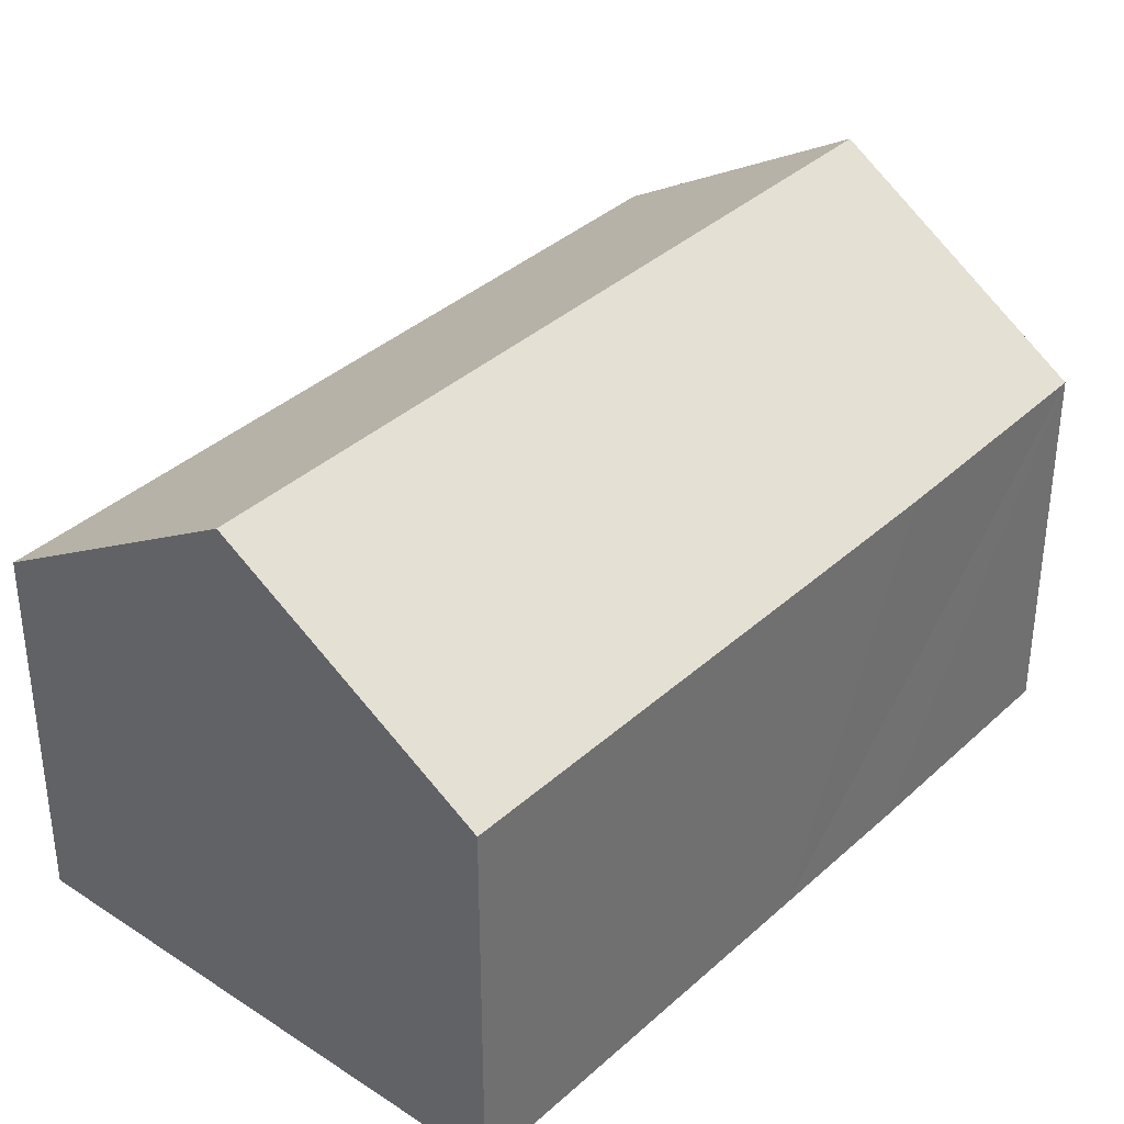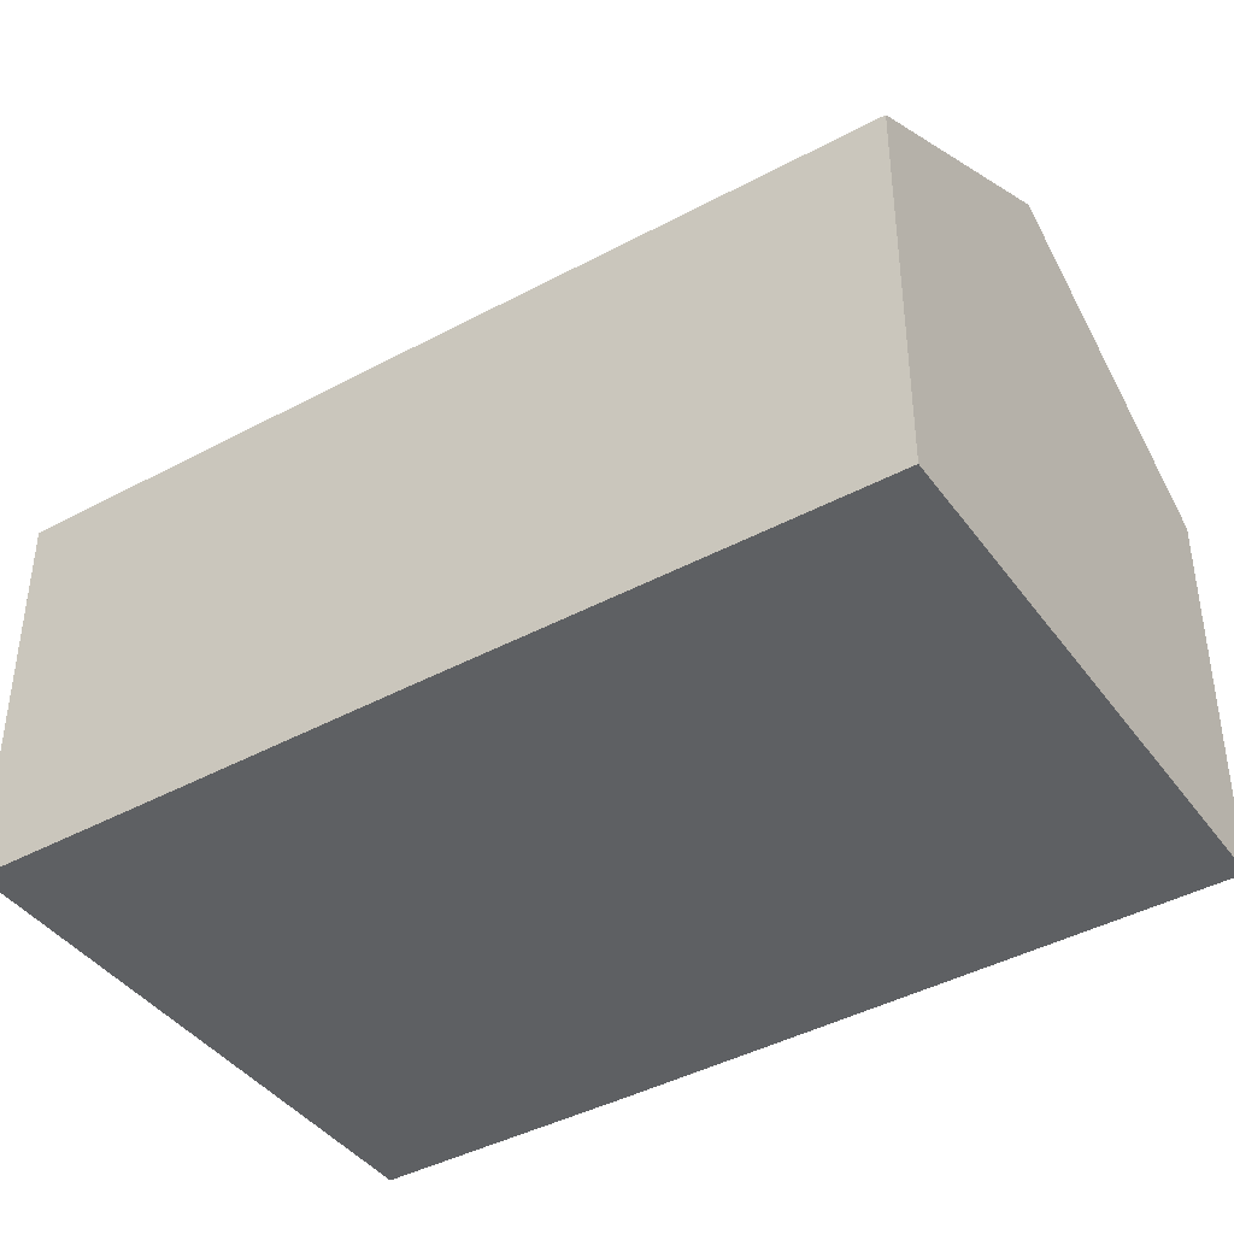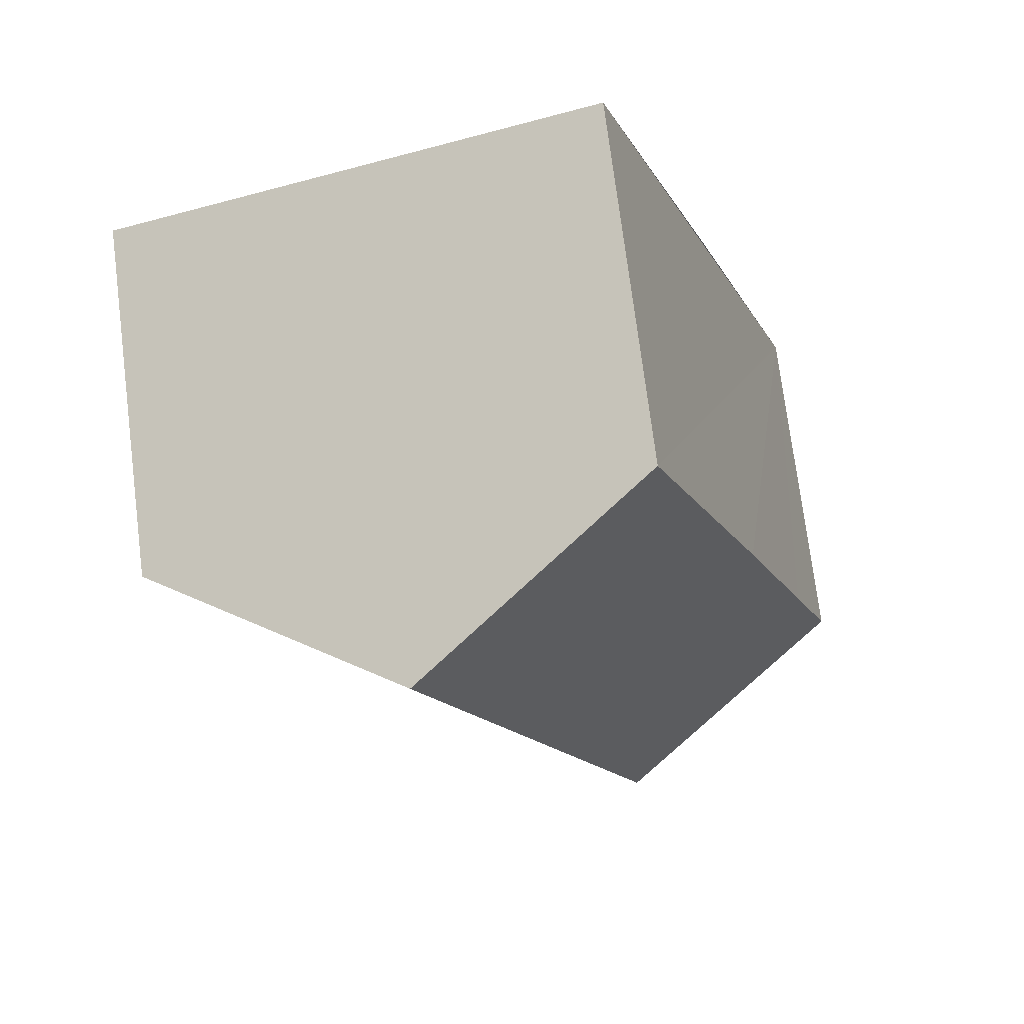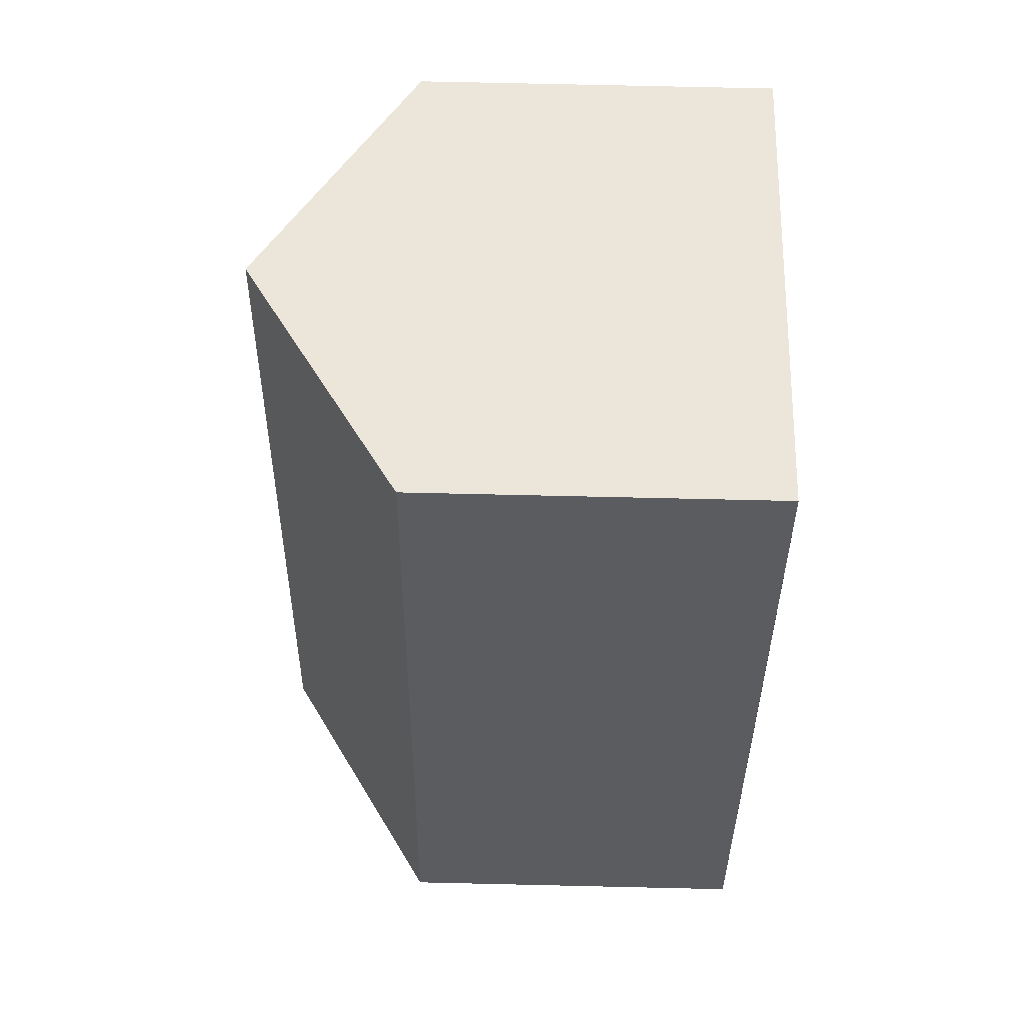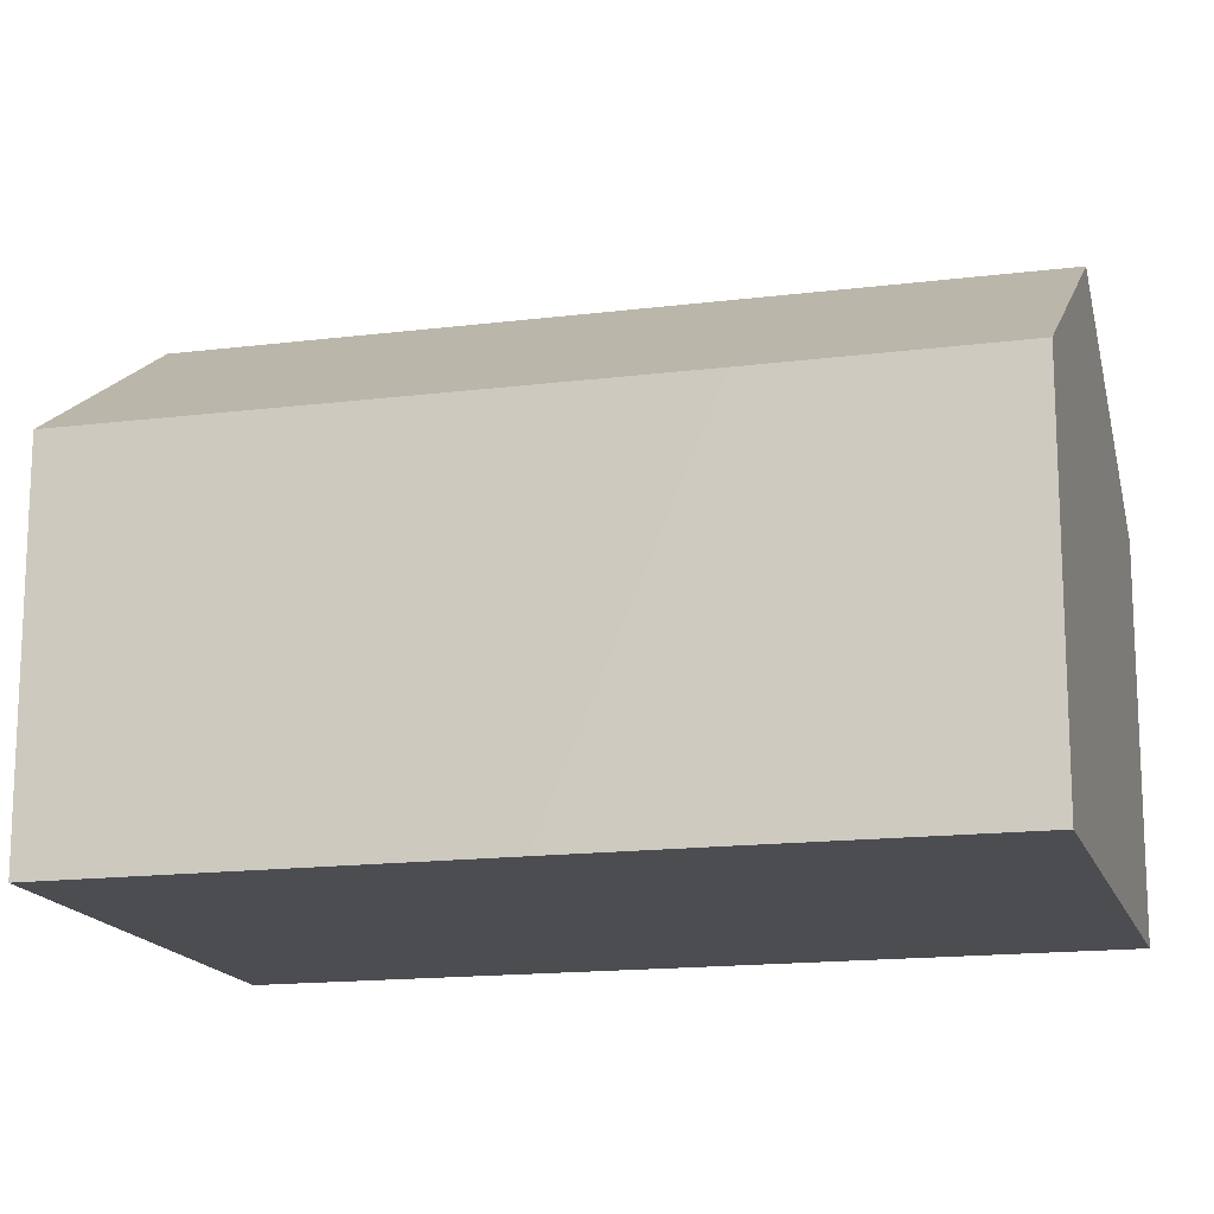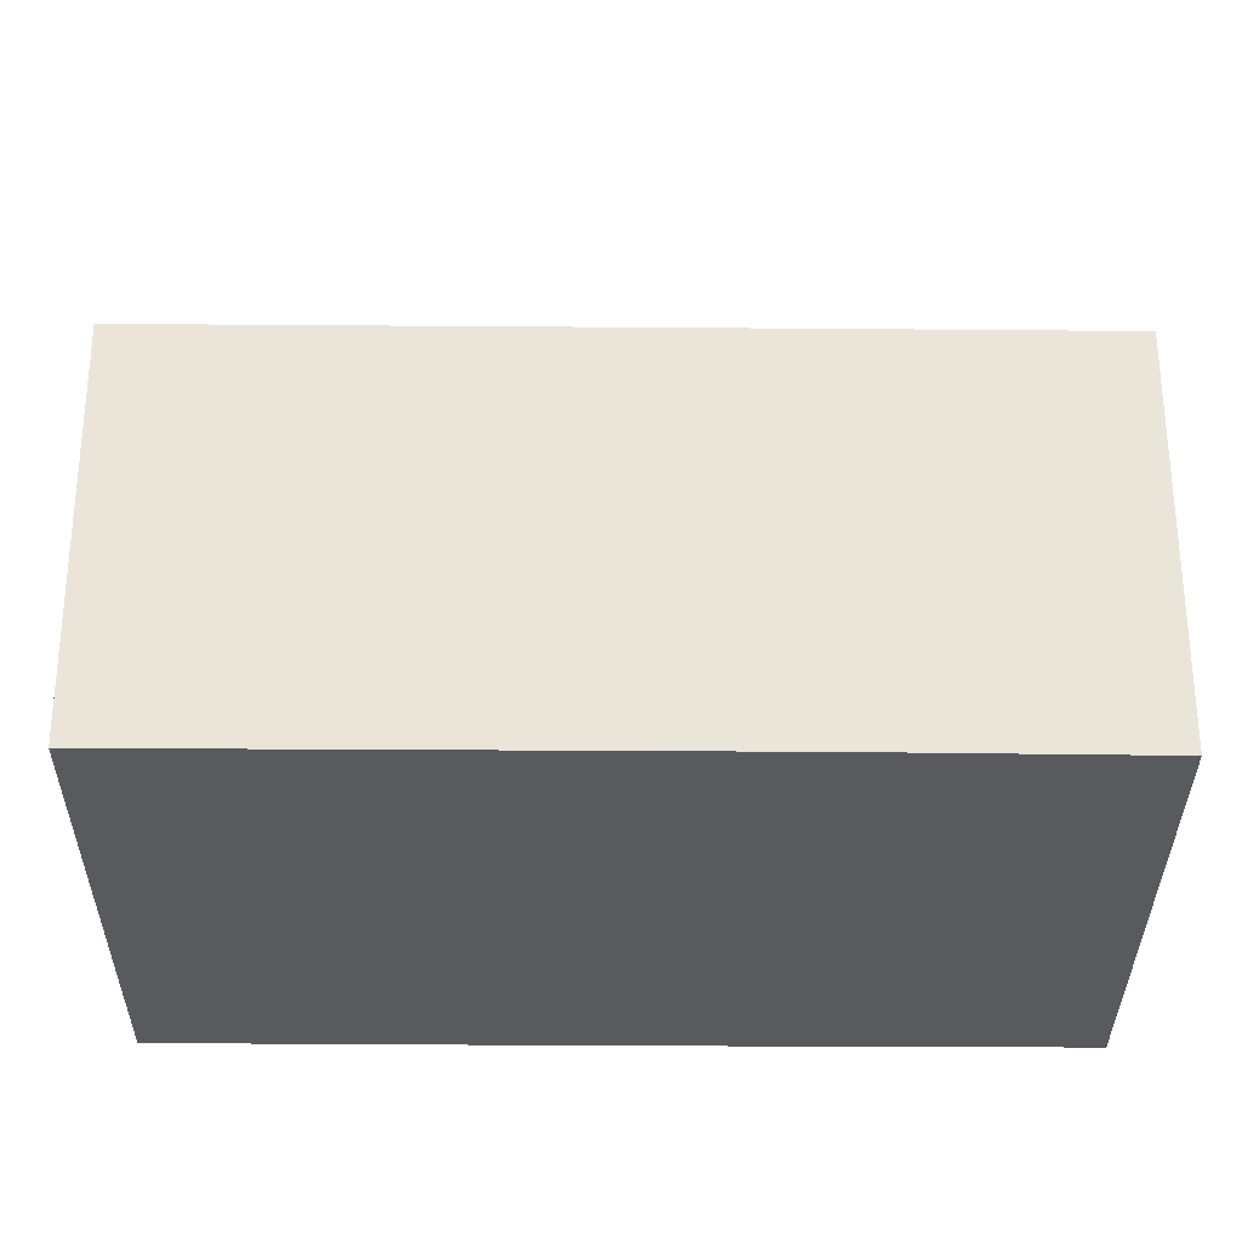
<metadata>
{"format":"obj","ext":"obj","renderer":"f3d","projection":"perspective","resolution":1024,"background":"white","views":[{"elev":36.9,"azim":58.9,"up":"+Y"},{"elev":-42.3,"azim":-38.9,"up":"+Y"},{"elev":74.4,"azim":172.8,"up":"+Z"},{"elev":73.6,"azim":-88.7,"up":"+Z"},{"elev":-15.9,"azim":122.7,"up":"+Y"},{"elev":-30.7,"azim":107.5,"up":"+Y"}]}
</metadata>
<code>
v  15.95 7.745 12.98
v  5.319 11.13 -1.639
v  10.69 11.13 14.73
v  13.24 7.738 4.702
v  12.22 7.738 1.588
v  10.57 7.774 -3.258
v  0.027 7.732 0.082
v  3.714 10.1 -1.145
v  0 7.732 4.734e-16
v  1.005 7.729 3.08
v  2.697 7.72 8.288
v  5.412 7.735 16.49
v  0 0 0
v  0.027 -5.021e-18 0.082
v  5.412 -1.01e-15 16.49
v  1.005 -1.886e-16 3.08
v  2.697 -5.075e-16 8.288
v  10.69 -9.022e-16 14.73
v  15.95 -7.95e-16 12.98
v  13.24 -2.879e-16 4.702
v  12.22 -9.724e-17 1.588
v  10.57 1.995e-16 -3.258
v  5.319 1.004e-16 -1.639
v  3.714 7.011e-17 -1.145
g defaultobject
f 1 2 3
f 2 1 4
f 2 4 5
f 2 5 6
f 7 8 9
f 8 7 2
f 2 7 3
f 3 7 10
f 3 10 11
f 3 11 12
f 13 7 9
f 7 13 10
f 10 13 11
f 11 13 12
f 12 13 14
f 12 14 15
f 15 14 16
f 15 16 17
f 15 3 12
f 3 15 1
f 1 15 18
f 1 18 19
f 19 4 1
f 4 19 20
f 4 20 5
f 5 20 6
f 6 20 21
f 6 21 22
f 22 2 6
f 2 22 8
f 8 22 9
f 9 22 23
f 9 23 13
f 13 23 24
f 17 18 15
f 18 17 19
f 19 17 20
f 20 17 16
f 20 16 21
f 21 16 14
f 21 14 22
f 22 14 23
f 23 14 13
f 23 13 24

</code>
